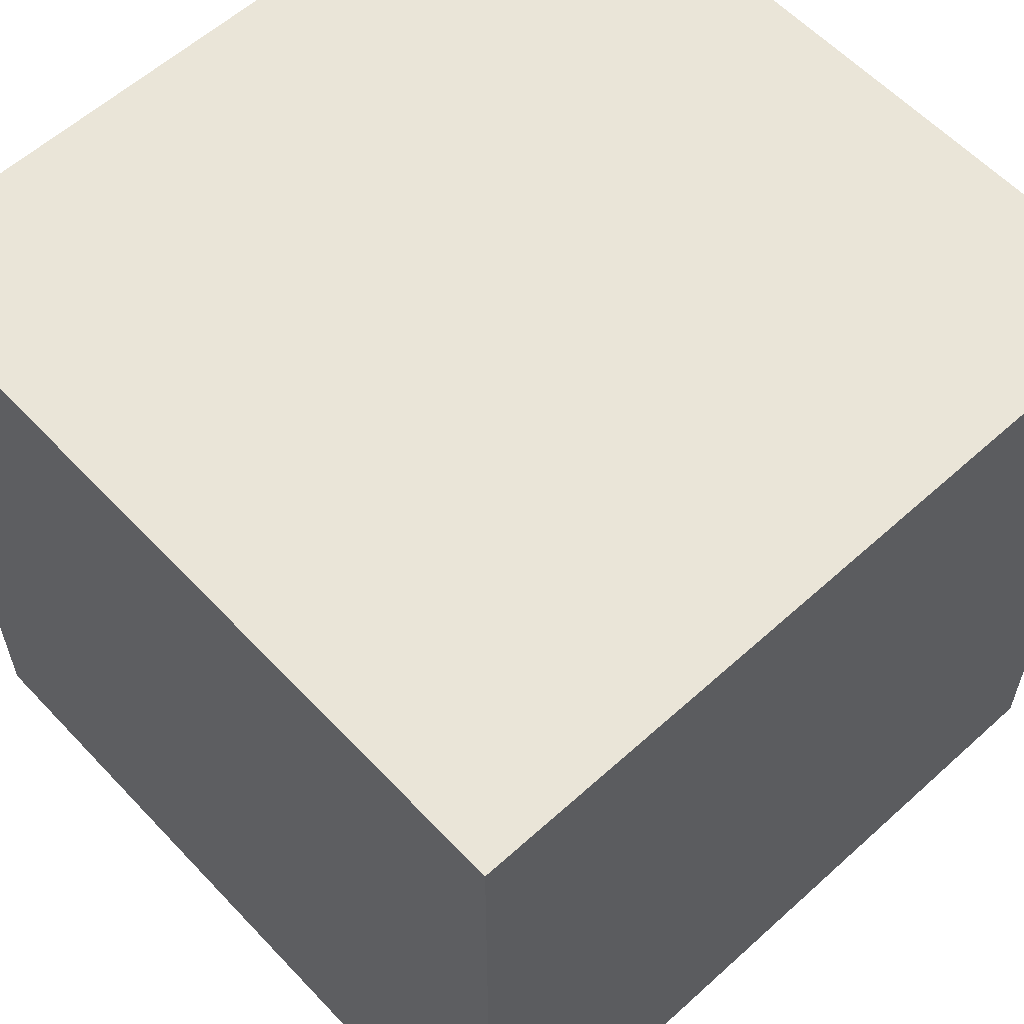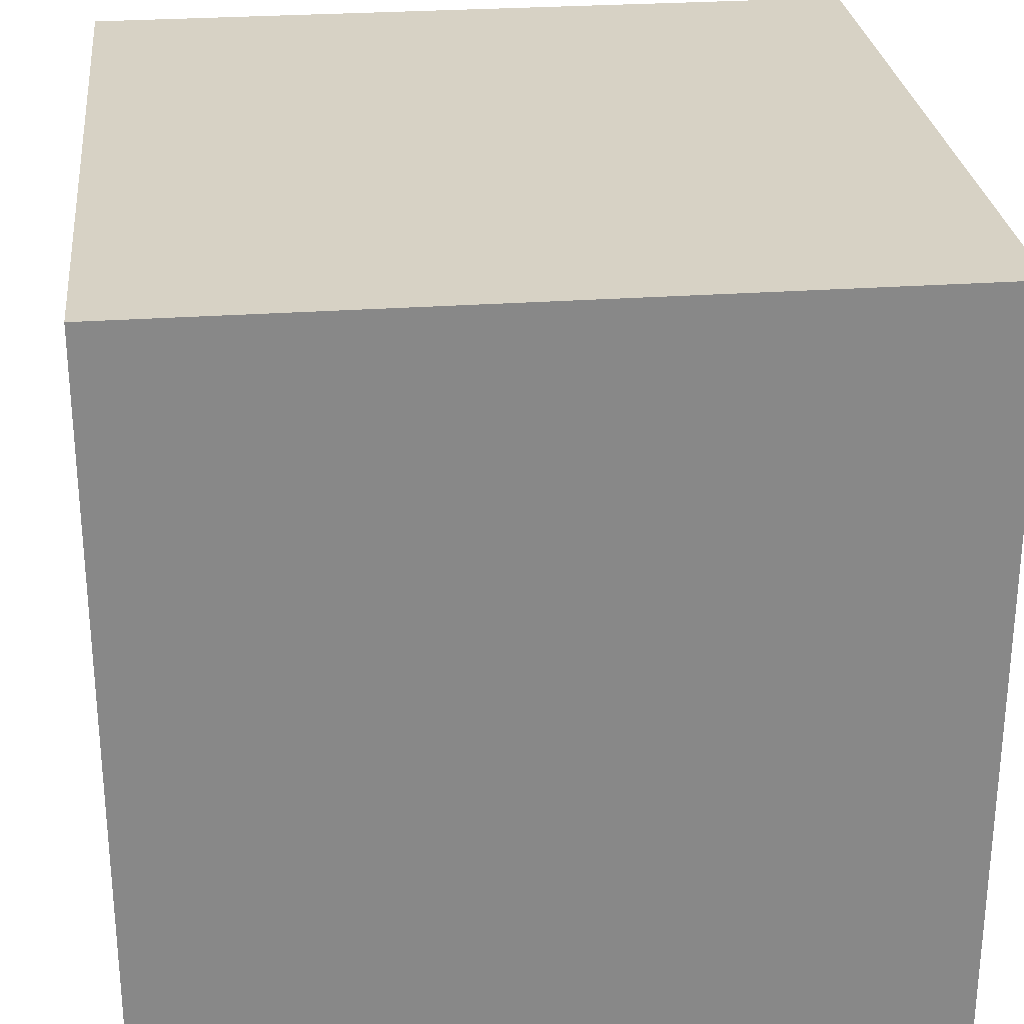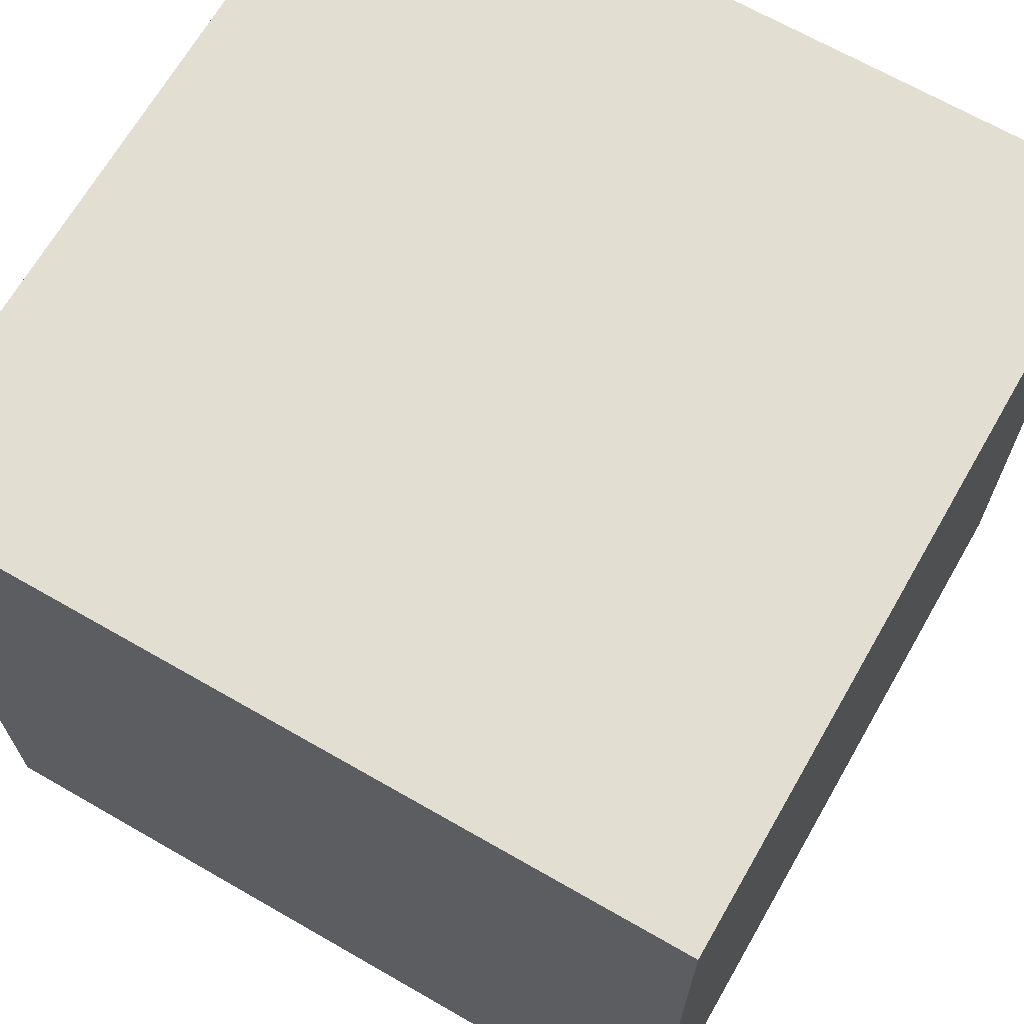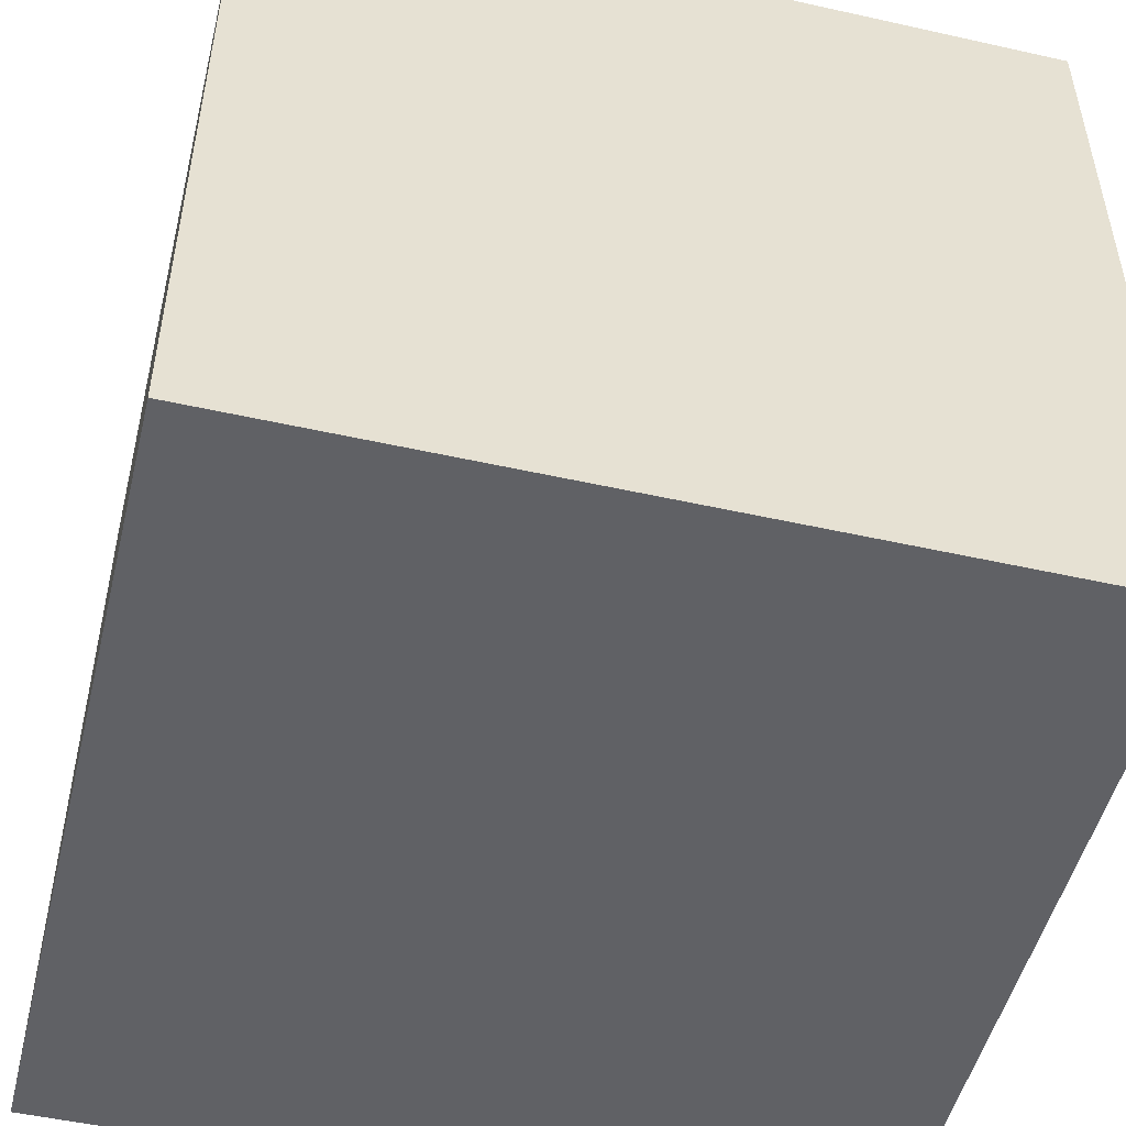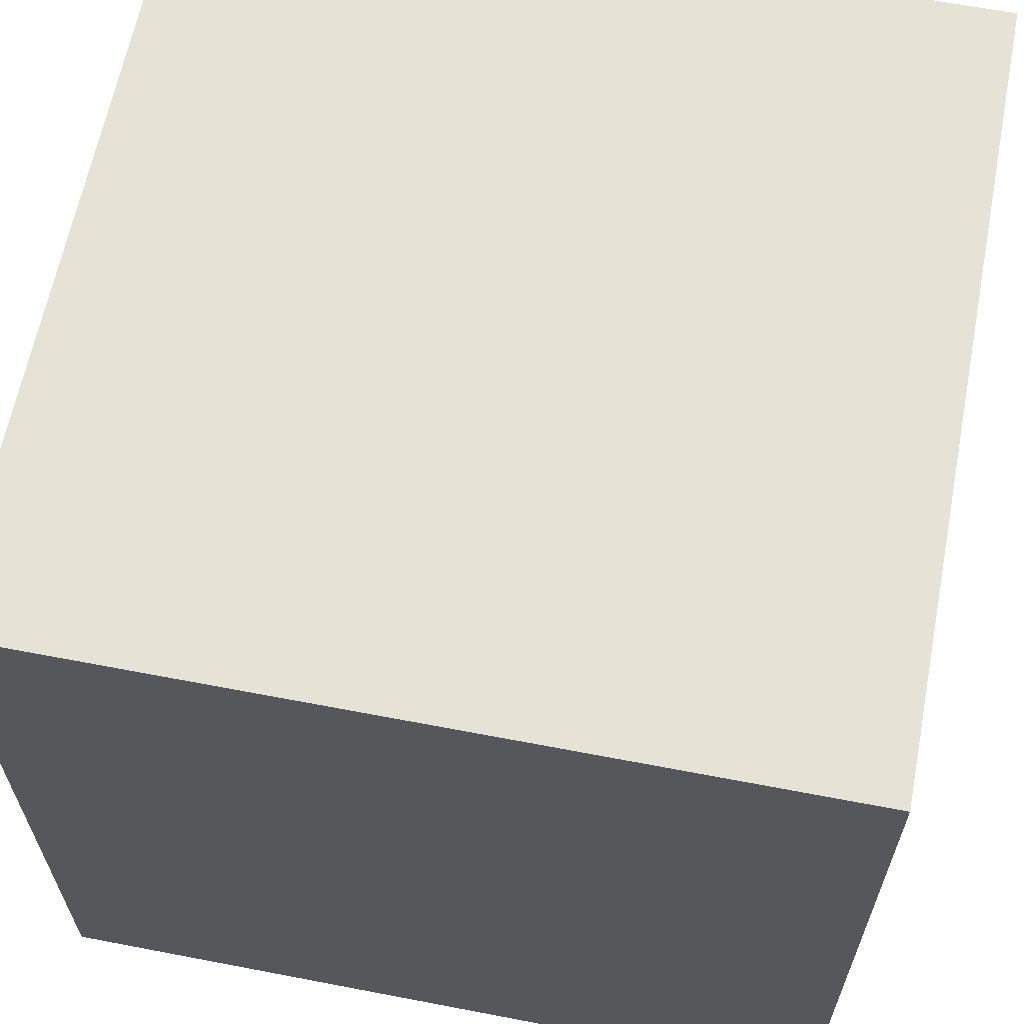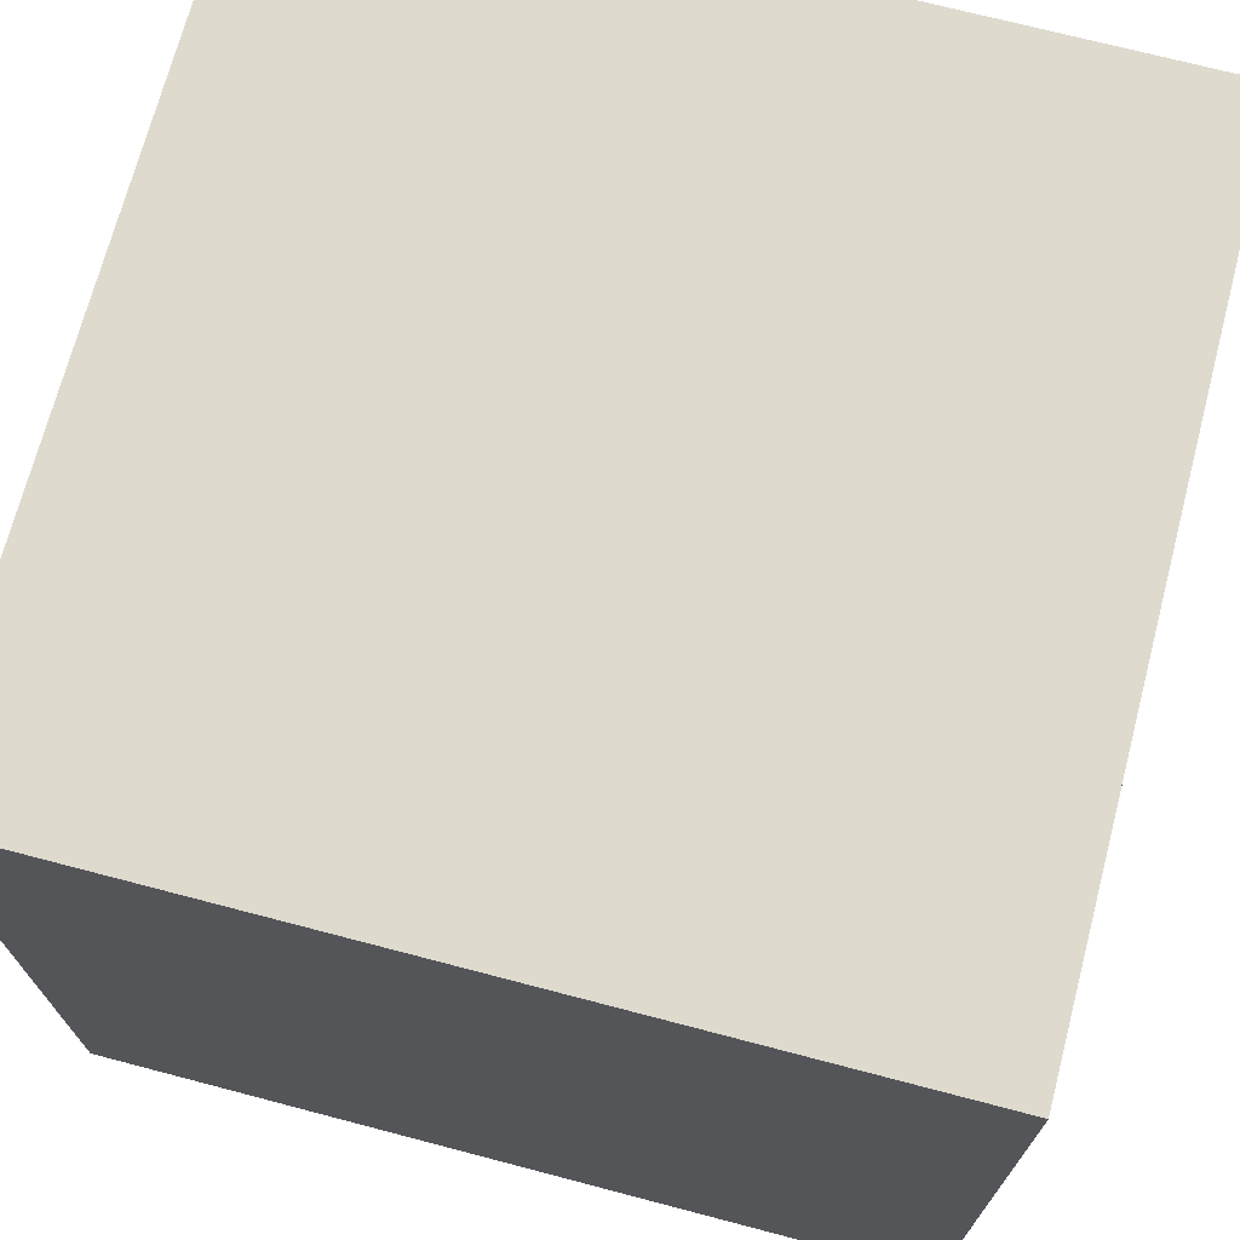
<metadata>
{"format":"obj","ext":"obj","renderer":"f3d","projection":"perspective","resolution":1024,"background":"white","views":[{"elev":59.2,"azim":-42.9,"up":"+Z"},{"elev":27.6,"azim":-6.2,"up":"+Z"},{"elev":67.8,"azim":29.9,"up":"+Y"},{"elev":-50.3,"azim":166.2,"up":"+Y"},{"elev":63.2,"azim":11.0,"up":"+Y"},{"elev":71.1,"azim":-75.3,"up":"+Z"}]}
</metadata>
<code>
o SIDE
v -1 1 -1
v 1 1 -1
v -1 -1 -1
v 1 -1 -1
v -1 1 1
v 1 1 1
v -1 -1 1
v 1 -1 1
v -0.05783 1 -1
v -0.05783 -1 -1
v -0.05783 -1 1
v -0.05783 1 1
v 0.06235 1 -1
v 0.06234 -1 -1
v 0.06235 -1 1
v 0.06235 1 1
v 0.8511 1 -1
v 0.8511 -1 -1
v 0.8511 -1 1
v 0.8511 1 1
f 17 2 4 18
f 18 4 8 19
f 19 8 6 20
f 20 6 2 17
f 3 7 5 1
f 8 4 2 6
f 5 12 9 1
f 7 11 12 5
f 3 10 11 7
f 1 9 10 3
f 12 16 13 9
f 11 15 16 12
f 10 14 15 11
f 9 13 14 10
f 16 20 17 13
f 15 19 20 16
f 14 18 19 15
f 13 17 18 14

</code>
